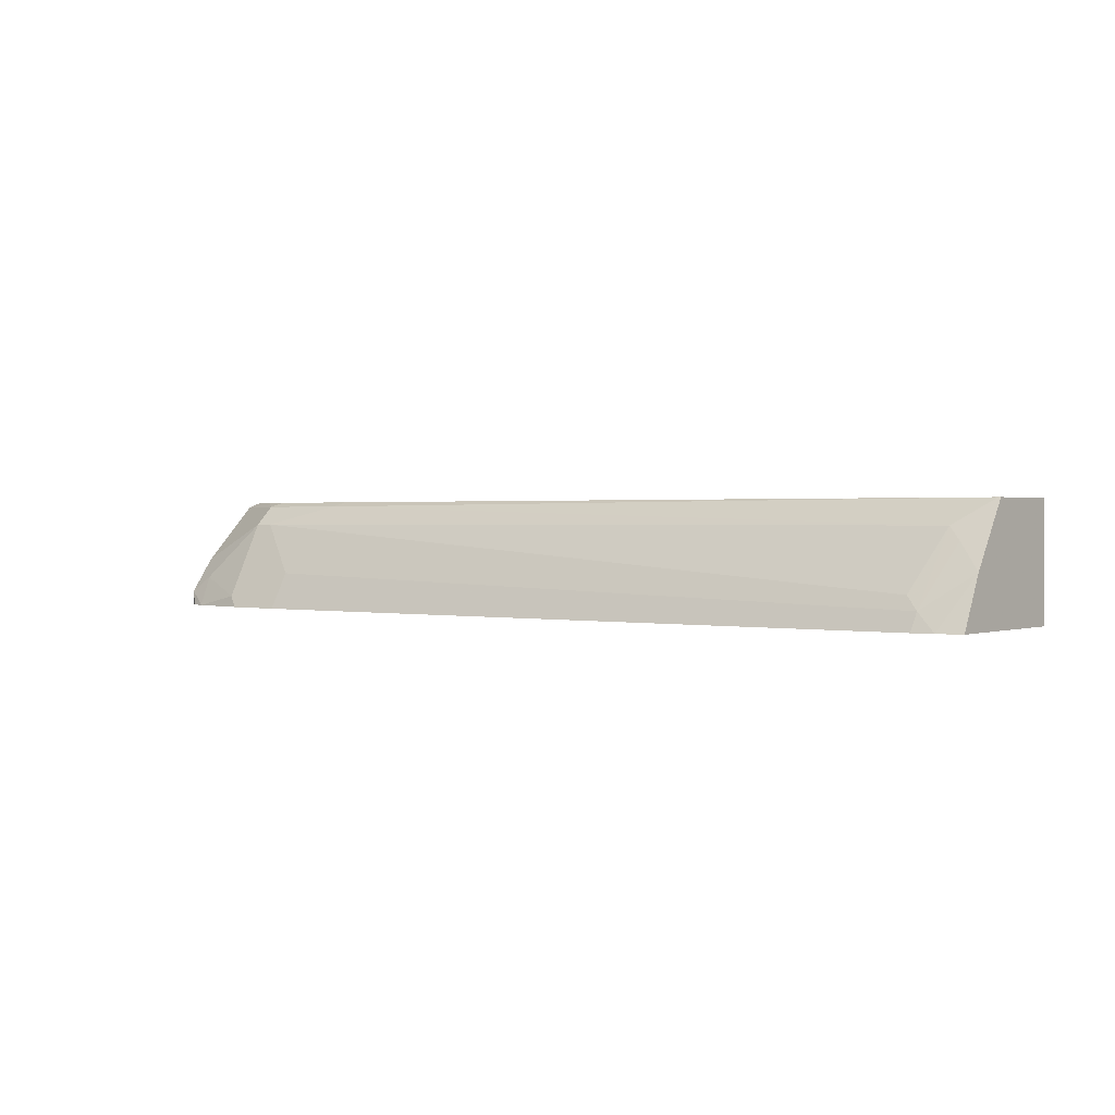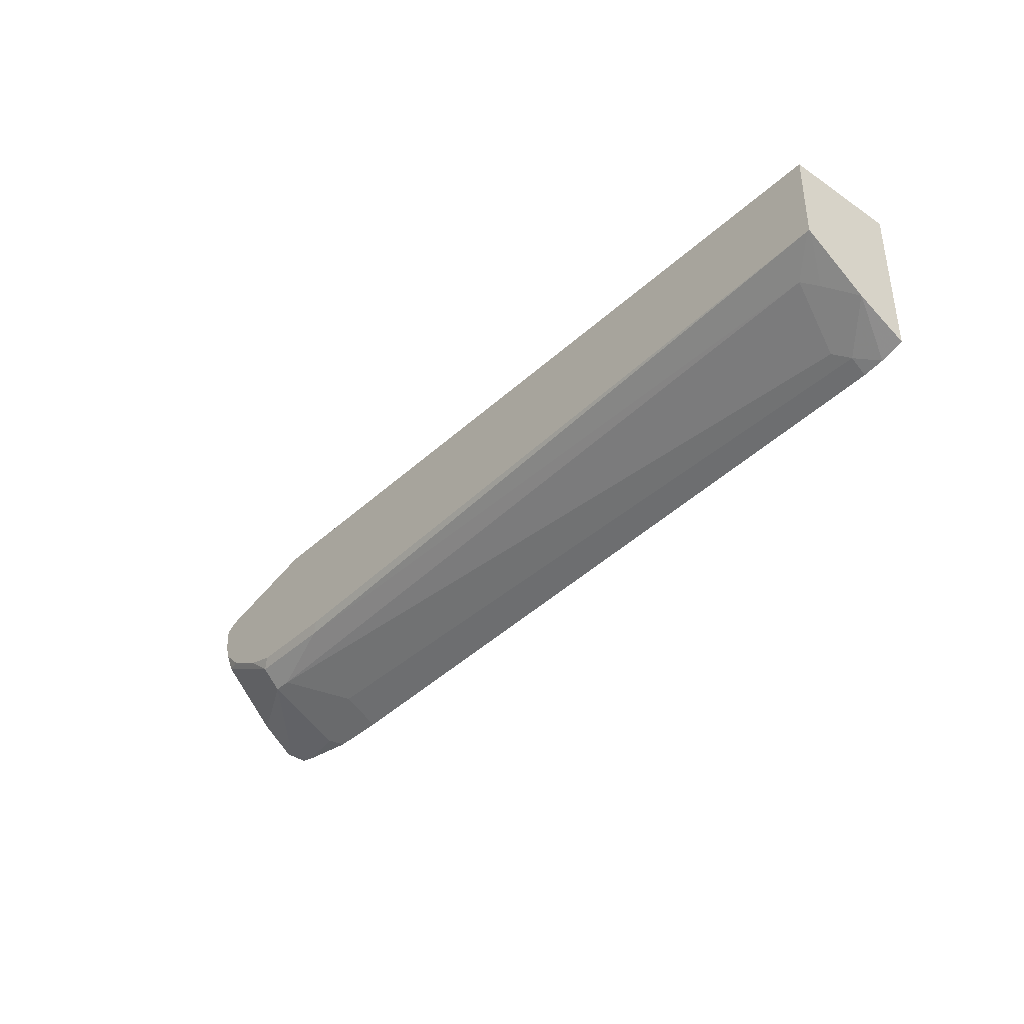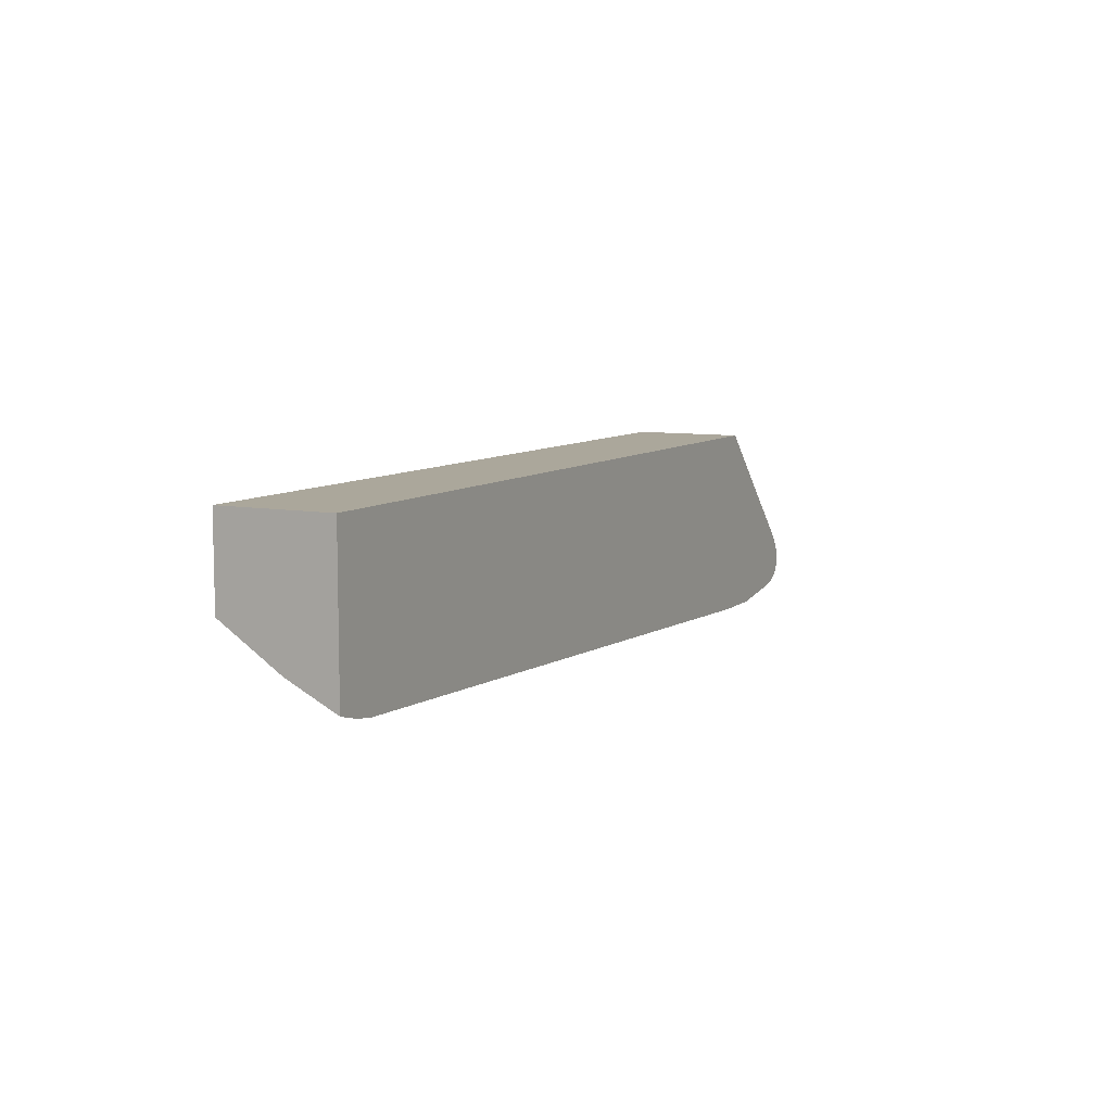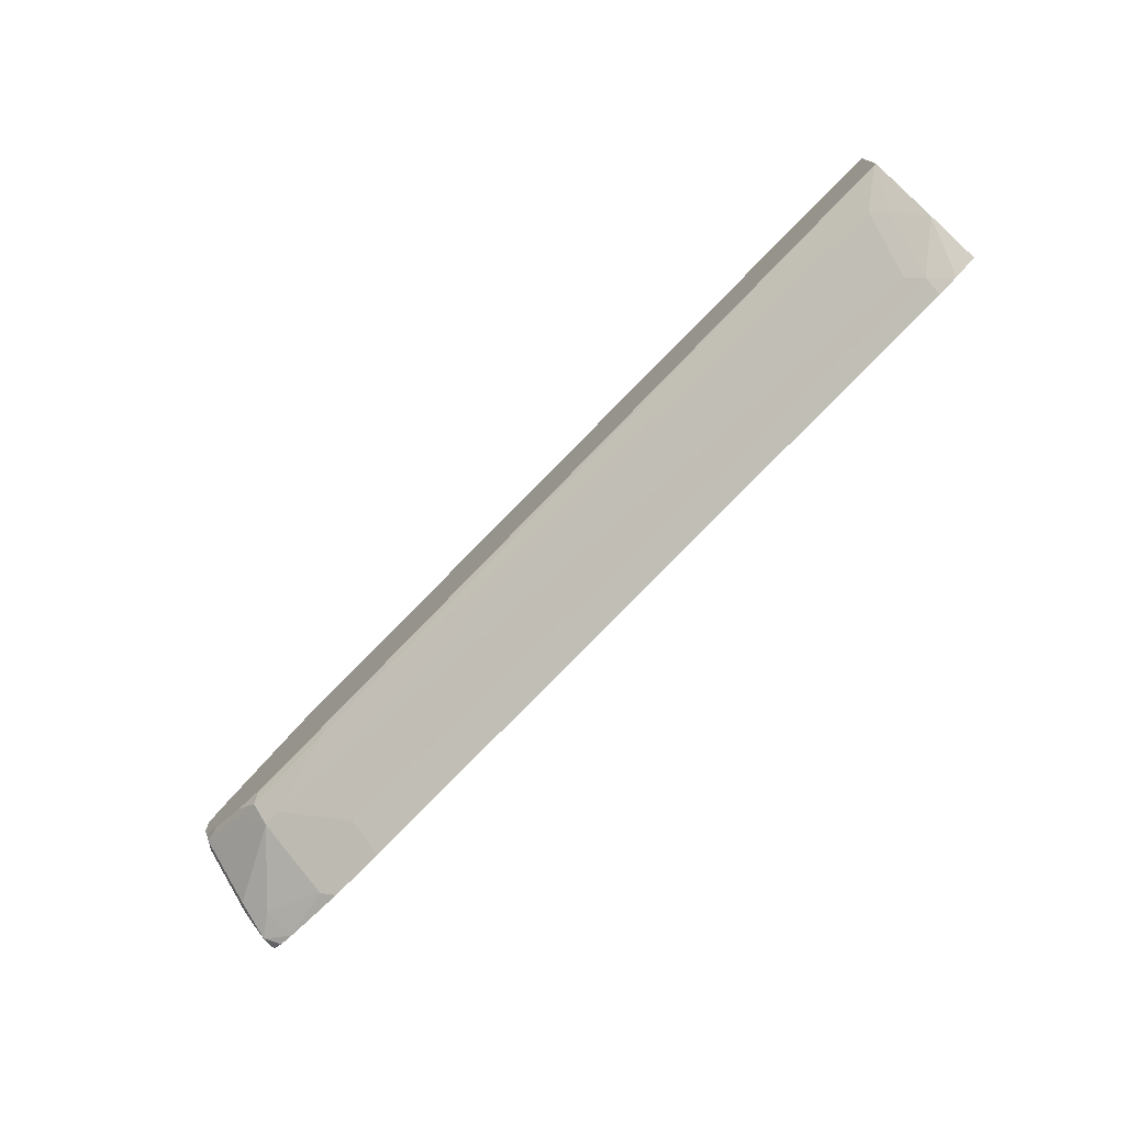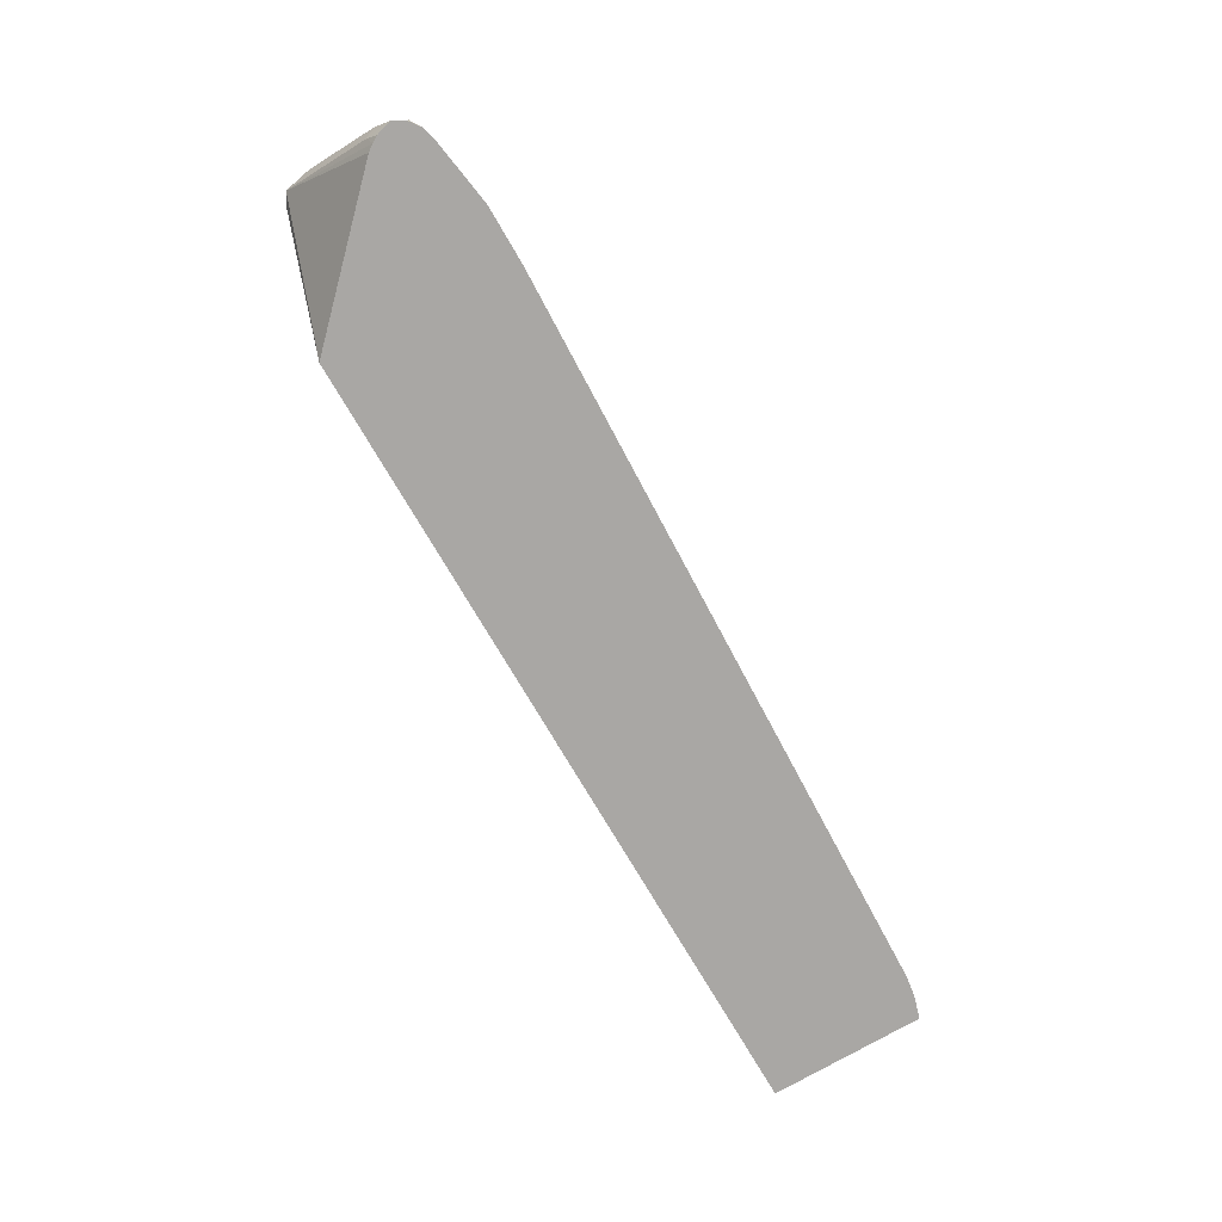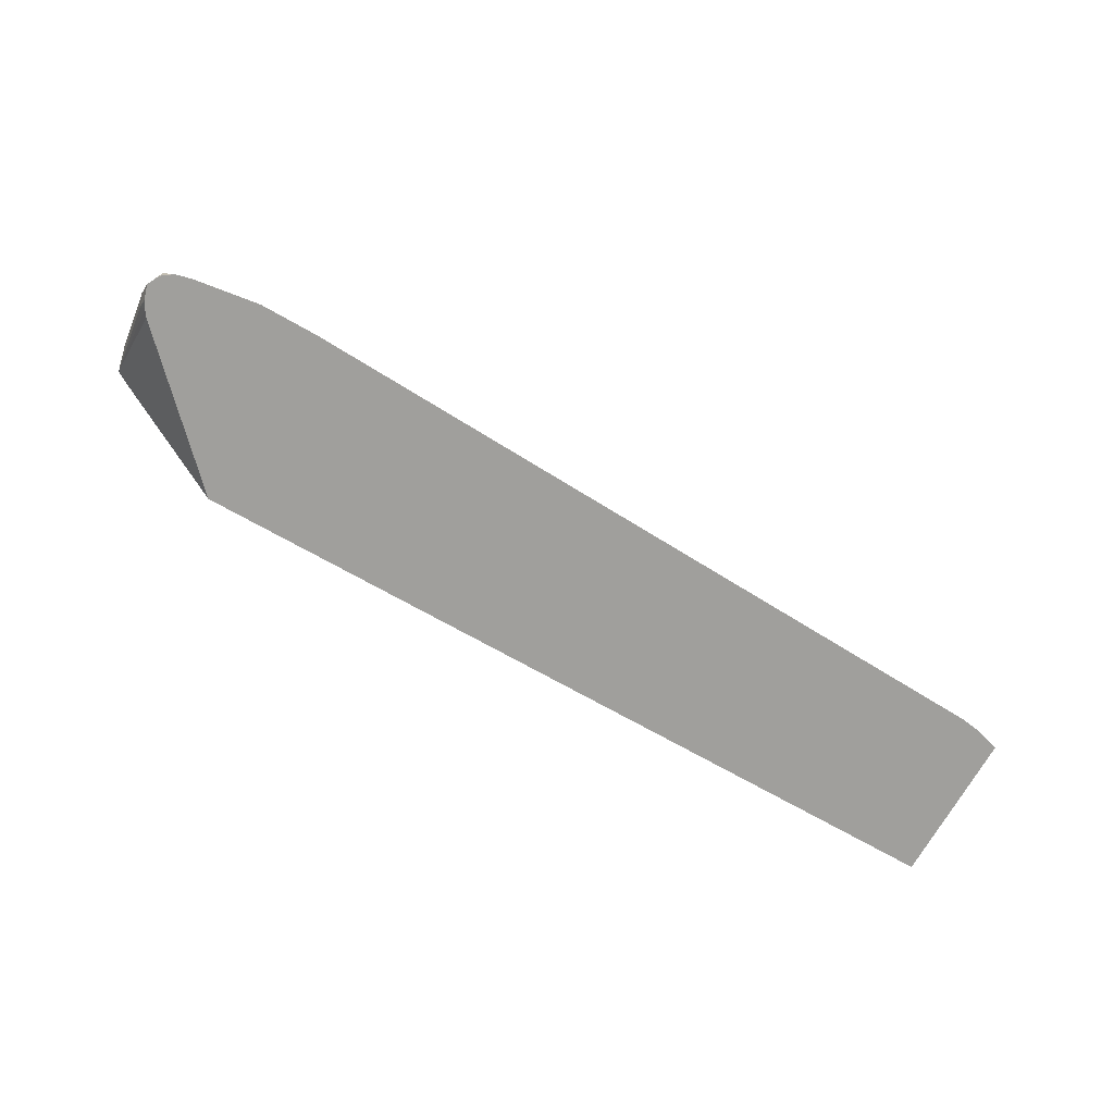
<metadata>
{"format":"obj","ext":"obj","renderer":"f3d","projection":"perspective","resolution":1024,"background":"white","views":[{"elev":1.1,"azim":-141.4,"up":"+Y"},{"elev":-38.1,"azim":-130.6,"up":"+Z"},{"elev":8.2,"azim":-63.2,"up":"+Z"},{"elev":-75.0,"azim":-134.2,"up":"+Z"},{"elev":-74.7,"azim":120.3,"up":"+Y"},{"elev":-71.2,"azim":150.5,"up":"+Y"}]}
</metadata>
<code>
v 0.5049 0.4572 -0.3121
v 0.5142 0.4665 -0.3075
v 0.5586 0.4572 -0.3042
v 0.4571 0.4572 -0.3121
v 0.5036 0.5195 -0.281
v 0.5142 0.5301 -0.2757
v 0.5619 0.4824 -0.2916
v 0.4665 0.4665 -0.3075
v 0.5804 0.4692 -0.2942
v 0.5712 0.4572 -0.3009
v 0.4558 0.4877 -0.2969
v -0.1471 0.4572 -0.2883
v -0.1484 0.4718 -0.281
v 0.4877 0.5195 -0.281
v 0.4983 0.5301 -0.2757
v 0.5142 0.546 -0.2598
v 0.5778 0.546 -0.228
v 0.5778 0.4983 -0.2757
v 0.5752 0.4798 -0.2889
v 0.5857 0.4904 -0.2677
v 0.5885 0.4771 -0.2704
v 0.586 0.4572 -0.2839
v 0.5804 0.4572 -0.2942
v -0.1643 0.4572 -0.2858
v -0.1835 0.4983 -0.2598
v -0.1643 0.5195 -0.2492
v -0.1537 0.5301 -0.2439
v -0.1378 0.4824 -0.2757
v 0.4347 0.546 -0.2598
v 0.5067 0.5498 -0.2522
v 0.5316 0.5498 -0.2454
v 0.5328 0.5487 -0.2465
v 0.5646 0.5487 -0.2306
v 0.5634 0.5498 -0.2295
v 0.5799 0.5498 -0.2142
v 0.5839 0.5498 -0.2022
v 0.5885 0.5407 -0.2068
v 0.5857 0.5381 -0.22
v 0.5885 0.5089 -0.2386
v 0.5844 0.4692 -0.2624
v 0.5885 0.5248 -0.2227
v 0.5826 0.4572 -0.2717
v -0.1835 0.4572 -0.2803
v -0.1835 0.4624 -0.2777
v -0.1835 0.4877 -0.2651
v -0.1835 0.5481 -0.2269
v -0.1817 0.5498 -0.2261
v 0.4271 0.5498 -0.2522
v 0.5847 0.5498 -0.189
v 0.5847 0.5498 -0.184
v 0.5844 0.5487 -0.1829
v 0.5844 0.4851 -0.2465
v 0.5795 0.4572 -0.2663
v -0.1835 0.4572 -0.1544
v -0.1835 0.5498 -0.2257
v 0.5842 0.5498 -0.1825
v 0.5755 0.4572 -0.2605
v 0.5752 0.5498 -0.177
v 0.4713 0.4572 -0.1544
v -0.1835 0.5498 -0.1544
v 0.4725 0.5498 -0.1545
v 0.4685 0.4685 -0.1544
v 0.4394 0.5498 -0.1544
f 27 47 29
f 25 55 46
f 25 46 26
f 26 46 27
f 27 46 47
f 17 20 18
f 30 48 47
f 30 47 55
f 30 55 60
f 25 60 55
f 30 60 63
f 29 47 48
f 25 54 60
f 21 40 22
f 25 44 43
f 25 45 44
f 24 45 25
f 24 44 45
f 24 43 44
f 22 40 42
f 21 37 39
f 21 41 37
f 21 52 40
f 21 39 52
f 20 38 41
f 30 63 61
f 25 43 54
f 30 61 58
f 51 57 53
f 30 56 50
f 61 63 62
f 59 61 62
f 58 61 59
f 54 63 60
f 54 62 63
f 54 59 62
f 51 59 57
f 51 58 59
f 51 56 58
f 51 53 52
f 17 38 20
f 50 56 51
f 46 55 47
f 30 58 56
f 40 53 42
f 39 51 52
f 37 41 38
f 37 51 39
f 37 50 51
f 37 49 50
f 36 49 37
f 31 33 32
f 31 34 33
f 30 34 31
f 30 35 34
f 30 36 35
f 30 49 36
f 30 50 49
f 40 52 53
f 17 37 38
f 20 41 21
f 17 35 36
f 5 15 6
f 5 14 15
f 4 13 11
f 4 12 13
f 4 11 8
f 3 9 10
f 3 7 9
f 2 14 5
f 2 8 14
f 2 7 3
f 2 6 7
f 2 5 6
f 1 8 2
f 1 4 8
f 1 12 4
f 1 24 12
f 1 43 24
f 1 54 43
f 1 59 54
f 1 57 59
f 1 53 57
f 17 36 37
f 1 22 42
f 1 23 22
f 1 10 23
f 1 3 10
f 1 2 3
f 6 15 29
f 6 29 16
f 1 42 53
f 6 17 18
f 6 16 17
f 17 34 35
f 17 33 34
f 16 29 48
f 16 33 17
f 16 32 33
f 16 31 32
f 16 30 31
f 15 27 29
f 15 28 27
f 13 15 14
f 13 28 15
f 13 27 28
f 13 26 27
f 16 48 30
f 13 24 25
f 13 25 26
f 7 18 19
f 8 11 14
f 9 20 21
f 9 21 22
f 7 19 9
f 9 23 10
f 12 24 13
f 9 22 23
f 11 13 14
f 6 18 7
f 9 18 20
f 9 19 18

</code>
